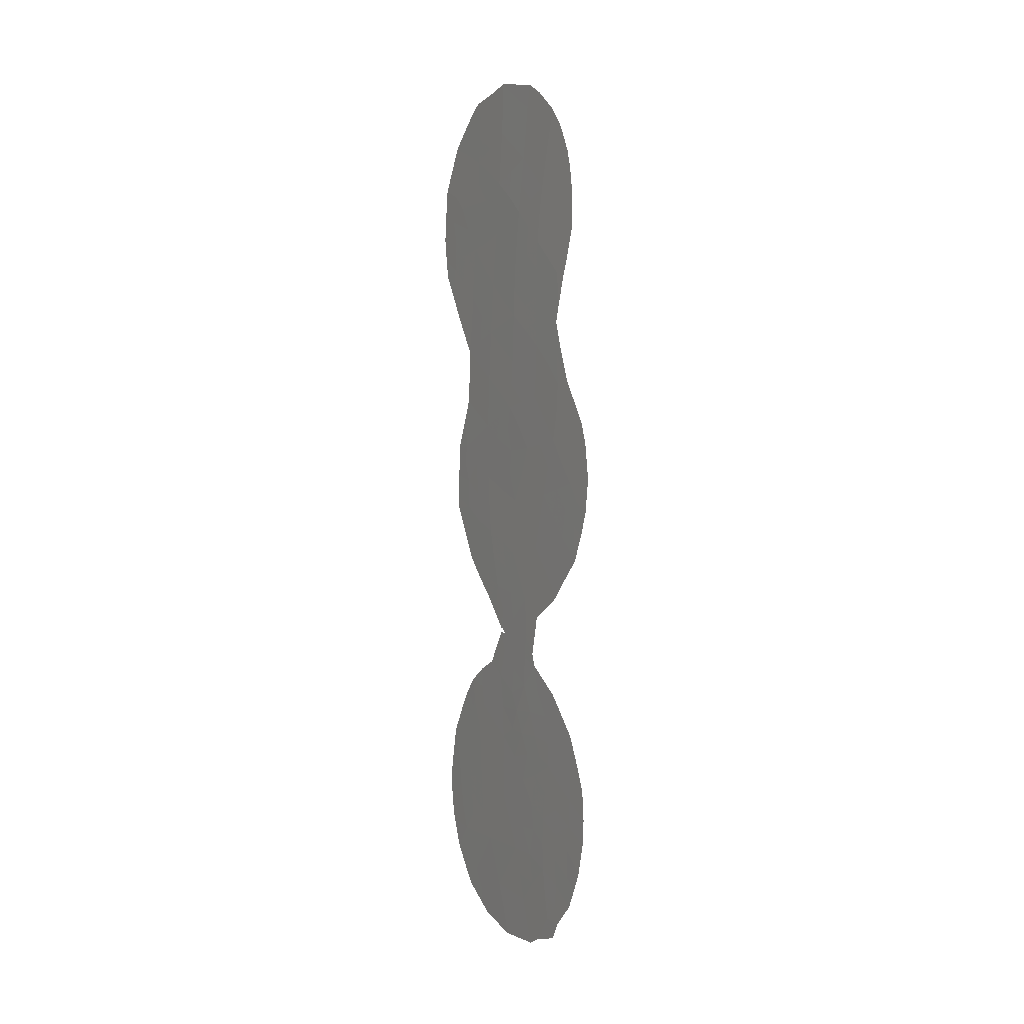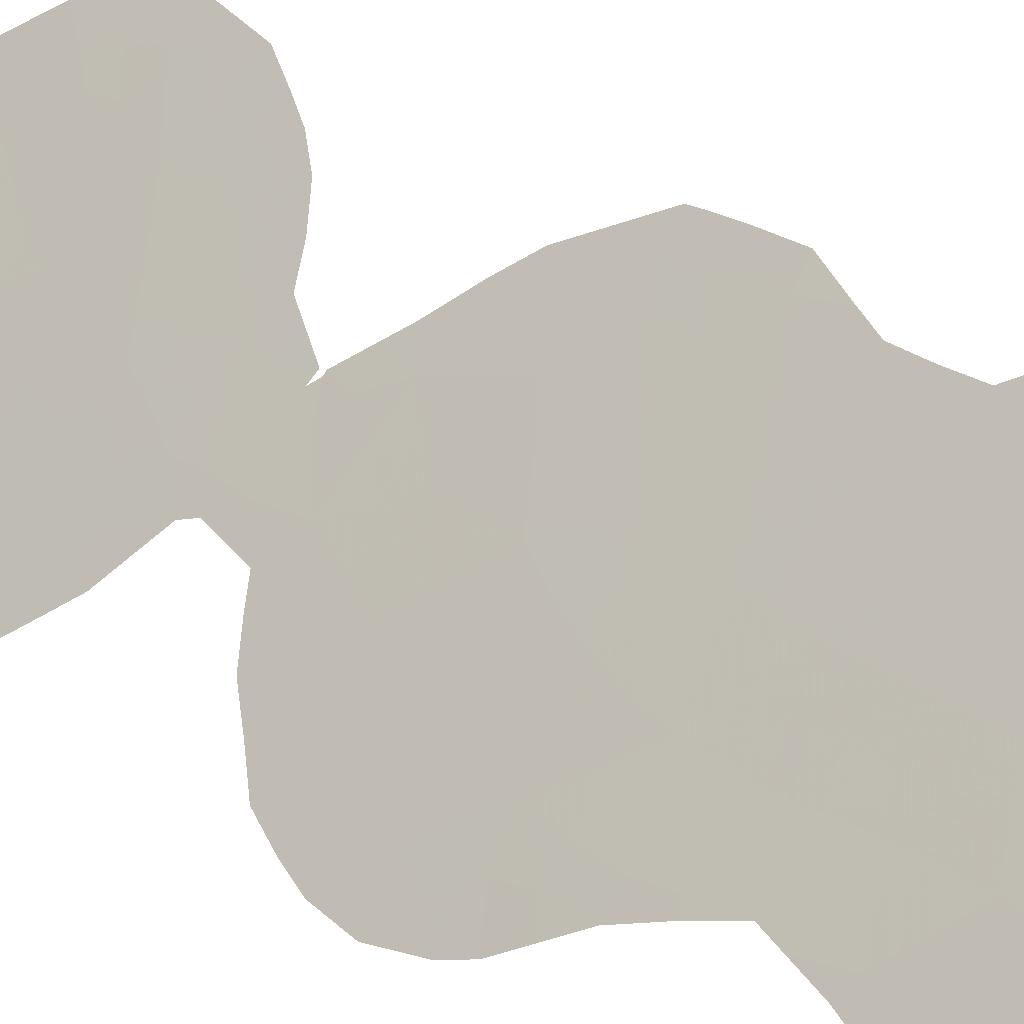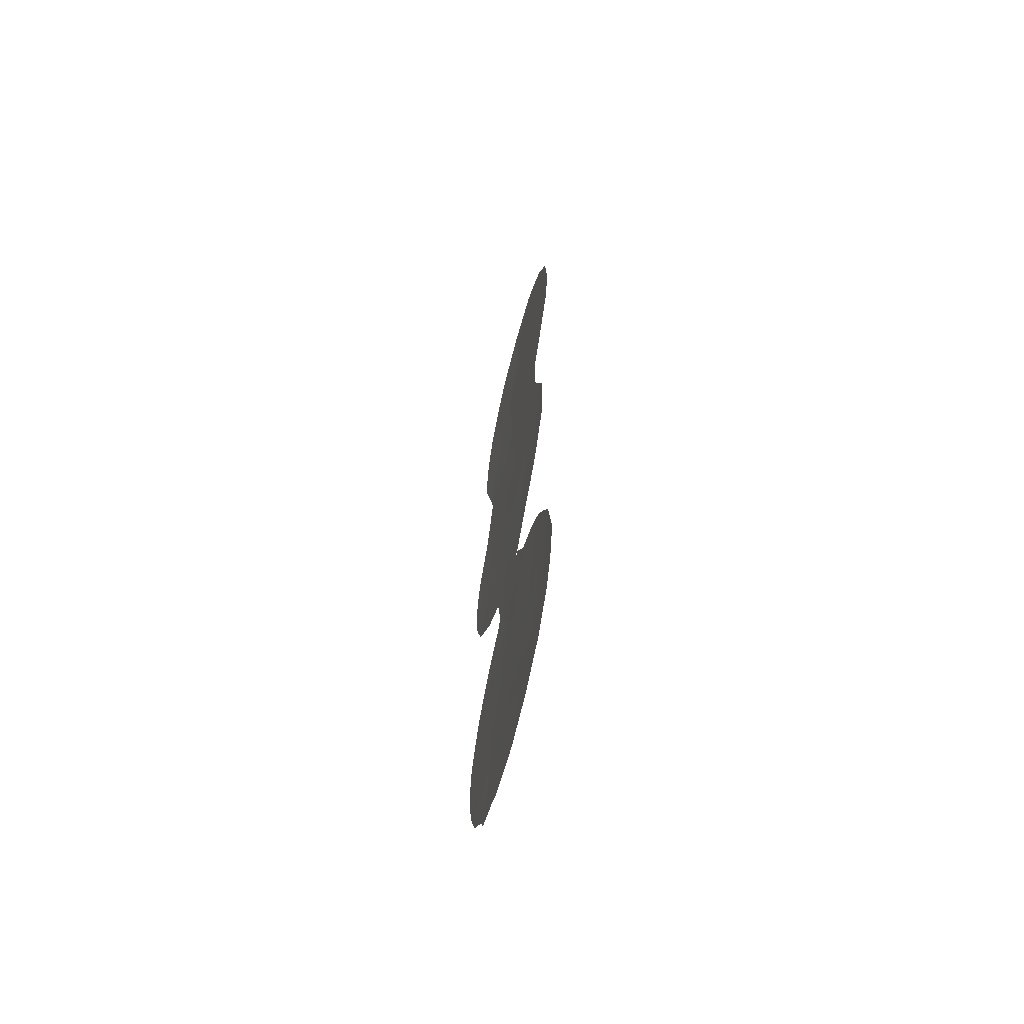
<metadata>
{"format":"obj","ext":"obj","renderer":"f3d","projection":"perspective","resolution":1024,"background":"white","views":[{"elev":1.1,"azim":113.6,"up":"+Y"},{"elev":18.4,"azim":139.8,"up":"+Z"},{"elev":-62.0,"azim":-52.7,"up":"+Y"}]}
</metadata>
<code>
v 57.12 9.824 59.24
v 57.89 -6.991 58.08
v 55.76 5.816 60.93
v 59.19 7.447 56.61
v 58.04 6.812 58.06
v 57.6 1.21 58.57
v 58.69 -1.671 57.15
v 59.27 -7.402 56.32
v 59.2 -9.631 56.37
v 56.33 -1.424 60.15
v 58.05 -12.88 57.76
v 57.71 3.02 58.45
v 60.02 -19.36 55.09
v 59.99 4.137 55.56
v 57.99 -15.22 57.78
v 57.65 -18.83 58.12
v 58.88 -19.01 56.56
v 58.81 1.77 57.05
v 59.85 0.3556 55.7
v 60.72 -1.322 54.57
v 60.96 0.7302 54.29
v 56.82 -13.99 59.3
v 61.45 -2.945 53.6
v 59.93 -15.61 55.31
v 57.22 -17.11 58.71
v 60.61 9.968 54.79
v 59.4 9.427 56.33
v 57.58 -4.825 58.52
v 59.99 2.248 55.54
v 55.92 -17.07 60.36
v 57.22 11.63 59.13
v 59 5.44 56.84
v 58.65 -0.007006 57.23
v 59 -14.36 56.52
v 58.85 -3.603 56.92
v 59.83 -13.32 55.48
v 60.85 -12.95 54.18
v 58.9 3.53 56.96
v 59.48 -1.592 56.15
v 57.84 4.9 58.3
v 58.69 -5.613 57.09
v 56.91 6.419 59.49
v 60.08 6.136 55.47
v 57.47 -2.683 58.68
v 61.13 6.926 54.11
v 59.83 -5.375 55.65
v 60.46 -17.96 54.56
v 58.55 -17.14 57.03
v 55.67 -15.32 60.71
v 60.14 -11.71 55.12
v 56.2 8.203 60.4
v 56.4 -18.63 59.7
v 56.74 4.525 59.69
v 60.3 8.104 55.19
v 59.6 11.3 56.08
v 61.06 -4.908 54.07
v 58.35 10.66 57.7
v 57.49 -0.6626 58.69
v 56.89 -16.13 59.15
v 60.96 4.824 54.32
v 58.2 8.736 57.88
v 61.18 -14.61 53.72
v 60.55 -6.79 54.7
v 60.24 -3.363 55.15
v 57.97 -10.49 57.92
v 59.89 -17.57 55.31
v 55.33 5.559 61.47
v 59.83 -8.023 55.6
v 59.59 -9.449 55.88
v 56.46 0.3862 60
v 58.11 -8.623 57.77
v 58.24 -8.834 57.61
v 61.52 -17.2 53.23
v 61.73 -16.08 52.99
v 58.02 -20.66 57.6
v 58.05 -8.761 57.84
v 57.5 -10.02 58.51
v 55.83 -3.546 60.73
v 61.24 4.642 53.96
v 61.37 5.148 53.8
v 55.41 -13.17 61.09
v 56.08 -11.55 60.28
v 55.14 -16.16 61.36
v 55.08 -15.13 61.45
v 56.89 -6.635 59.35
v 58.04 -8.611 57.86
v 57.42 -7.461 58.67
v 56.55 2.371 59.91
v 55.83 -3.968 60.72
v 55.75 -18.57 60.53
v 56.08 -19.3 60.09
v 61.04 -18.6 53.81
v 61.3 -17.86 53.49
v 60.91 3.015 54.38
v 57 -10.37 59.14
v 56.47 -10.9 59.8
v 61.39 0.7934 53.74
v 61.97 -0.735 52.96
v 59.54 -20.32 55.68
v 60.26 -20.02 54.76
v 61.14 10.14 54.1
v 60.78 10.88 54.56
v 55.33 9.095 61.5
v 55.93 3.942 60.71
v 55.71 4.558 60.99
v 55.17 7.125 61.68
v 55.22 -16.86 61.24
v 55.47 -17.94 60.9
v 55.92 10.69 60.76
v 62.23 -2.789 52.6
v 62.12 -1.485 52.75
v 58.43 12.55 57.6
v 61.55 8.509 53.57
v 61.44 9.162 53.71
v 56.95 -20.19 58.97
v 57.85 12.35 58.34
v 57.13 12.18 59.25
v 56.87 11.96 59.58
v 56.25 -0.3517 60.26
v 61.03 3.634 54.22
v 59.68 -9.884 55.76
v 60.5 -10.81 54.68
v 62.1 -4.005 52.75
v 61.78 -15.18 52.94
v 56.48 -5.912 59.87
v 55.91 -1.484 60.67
v 60.48 -19.43 54.5
v 61.26 -12.22 53.67
v 56.69 -19.92 59.3
v 61.11 1.966 54.11
v 61.61 6.344 53.48
v 61.63 7.55 53.45
v 61.61 -5.775 53.35
v 61.15 -6.479 53.93
v 60.69 -7.228 54.51
v 59.19 -20.6 56.11
v 61.75 -14.11 53
v 60.18 11.68 55.34
v 59.72 12.12 55.94
v 55.25 6.255 61.57
v 55.81 6.961 60.88
v 58.14 0.6288 57.89
v 58.07 -0.2867 57.96
v 57.55 0.2789 58.63
v 59.71 -8.736 55.74
v 56.94 -0.1247 59.39
v 57.02 0.819 59.3
v 58.54 -11.07 57.18
v 58.64 -10.11 57.07
v 59.17 -10.7 56.4
v 58.72 -9.16 56.99
v 58.65 -8.213 57.1
v 57.44 -13.42 58.53
v 58.01 -14.05 57.78
v 57.42 -14.54 58.52
v 58.27 -18.91 57.34
v 58.44 -19.8 57.09
v 57.85 -19.71 57.85
v 58.3 3.269 57.71
v 58.86 2.638 57
v 58.25 2.387 57.76
v 58.42 5.146 57.57
v 58.94 4.469 56.91
v 58.36 4.192 57.65
v 59.95 1.302 55.58
v 59.35 1.098 56.35
v 59.42 1.998 56.28
v 59.09 6.44 56.74
v 59.64 6.785 56.04
v 59.55 5.778 56.14
v 60.02 5.116 55.53
v 60.53 5.472 54.88
v 60.5 4.417 54.91
v 59.63 -12.57 55.76
v 59.61 -14.05 55.75
v 57.78 -9.389 58.18
v 58.19 -9.507 57.65
v 56.4 -2.845 60.02
v 55.86 -2.62 60.72
v 61.08 -2.185 54.09
v 59.46 -19.2 55.81
v 59.36 -18.25 55.97
v 59.95 -18.5 55.22
v 60.01 9.735 55.56
v 60.45 9.038 54.99
v 59.87 8.765 55.74
v 57.49 8.253 58.77
v 58.12 7.768 57.97
v 57.62 7.406 58.6
v 56.14 -12.56 60.19
v 55.77 -12.26 60.65
v 60.45 0.5311 54.94
v 60.89 -0.2754 54.36
v 60.29 -0.471 55.13
v 57.48 -11.28 58.52
v 58.06 -11.7 57.78
v 57.47 -12.28 58.52
v 57.89 -17.13 57.87
v 58.09 -18.01 57.58
v 57.45 -17.98 58.39
v 58.95 -16.2 56.54
v 59.38 -15.17 56.02
v 57.72 -5.867 58.32
v 57.38 -6.509 58.74
v 57.05 -5.58 59.17
v 58.16 -7.909 57.72
v 57.73 -8.036 58.26
v 56.16 -13.58 60.14
v 56.22 -14.62 60.03
v 55.6 -14.32 60.82
v 58.6 -13.55 57.05
v 58.47 -14.58 57.19
v 60.51 1.527 54.88
v 58.53 -12.48 57.17
v 58.76 -4.754 57.02
v 59.38 -4.528 56.23
v 59.21 -5.514 56.43
v 57.03 -18.72 58.9
v 56.8 -17.93 59.21
v 57.22 3.753 59.08
v 57.14 2.74 59.17
v 56.68 3.489 59.75
v 60.17 7.136 55.35
v 59.75 7.781 55.9
v 59.99 3.198 55.55
v 60.48 3.51 54.92
v 60.49 2.561 54.91
v 59.46 3.825 56.24
v 59.45 2.896 56.25
v 60.47 -16.06 54.6
v 60.45 -17.01 54.61
v 59.88 -16.6 55.35
v 56.98 -11.1 59.16
v 57.4 -10.61 58.63
v 61.33 -0.4955 53.79
v 61.71 -0.05768 53.31
v 56.8 -12.79 59.35
v 55.61 9.848 61.15
v 56.2 5.231 60.37
v 56.25 4.202 60.3
v 60.84 -3.161 54.38
v 60.46 -2.35 54.88
v 55.69 7.755 61.04
v 55.25 8.197 61.59
v 55.75 -16.22 60.6
v 57.36 -15.45 58.58
v 57.62 -16.23 58.22
v 61.67 -2.047 53.33
v 58.97 10.99 56.89
v 58.4 11.61 57.63
v 59.04 11.84 56.81
v 59.3 8.444 56.47
v 57.48 -20.42 58.29
v 57.23 -19.57 58.63
v 58.73 -18.08 56.77
v 59.25 -17.17 56.13
v 58.51 6.124 57.46
v 58.61 7.119 57.34
v 57.66 2.109 58.52
v 58.2 1.518 57.82
v 58.53 -0.8571 57.36
v 59.09 -0.7501 56.66
v 58.02 -1.2 58.01
v 57.46 -1.636 58.71
v 58.03 -2.14 57.98
v 56.88 -1.071 59.46
v 60.04 -14.61 55.18
v 60.67 -14.09 54.39
v 59.69 -0.6127 55.89
v 60.09 -1.476 55.37
v 57.78 3.96 58.38
v 57.93 5.851 58.19
v 57.68 9.309 58.54
v 57.13 8.953 59.23
v 59.8 -10.85 55.57
v 60.09 -10.35 55.22
v 56.8 5.485 59.62
v 56.32 6.299 60.22
v 61.21 -3.884 53.89
v 61.72 -3.609 53.24
v 61.59 -4.505 53.39
v 61.12 -15.59 53.78
v 59.25 0.1853 56.47
v 58.74 0.8913 57.13
v 59.49 4.784 56.2
v 60.22 -12.69 55
v 56.86 -2.155 59.46
v 56.89 -3.367 59.4
v 60.6 6.51 54.79
v 60.7 7.483 54.67
v 58.72 8.112 57.22
v 58.19 -5.22 57.73
v 58.32 -6.204 57.55
v 58.17 -4.196 57.78
v 56.17 -4.987 60.28
v 56.52 1.379 59.94
v 57.08 1.772 59.24
v 60.71 -12.18 54.38
v 60.85 -11.45 54.22
v 58.29 -16.21 57.38
v 56.5 7.311 60.01
v 56.77 8.231 59.67
v 57.09 7.342 59.27
v 56.93 -4.438 59.33
v 56.44 -4.809 59.95
v 55.22 -14.26 61.29
v 57.51 -3.761 58.61
v 59.58 -6.353 55.94
v 58.95 -6.396 56.75
v 56.14 -17.88 60.05
v 56.69 -19.31 59.32
v 56.21 3.22 60.35
v 57.29 4.718 59
v 58.12 -3.14 57.85
v 58.6 -2.546 57.25
v 60.97 -17.5 53.92
v 60.41 -18.77 54.61
v 60.93 1.773 54.34
v 60.86 8.363 54.47
v 60.87 -5.913 54.3
v 56.55 10.27 59.97
v 59.21 -2.572 56.48
v 60.64 -4.155 54.63
v 60.45 -5.165 54.85
v 60.02 -4.374 55.41
v 56.68 11.15 59.81
v 56.43 11.39 60.13
v 56.83 -15.03 59.26
v 59.51 10.39 56.19
v 58.89 10.05 57
v 58.81 9.093 57.1
v 58.28 9.702 57.78
v 57.16 10.75 59.19
v 57.77 11.22 58.43
v 57.73 10.26 58.48
v 60.55 -15.11 54.52
v 61.05 5.858 54.21
v 57.47 6.568 58.78
v 56.27 -15.6 59.95
v 56.3 -16.42 59.89
v 59.03 -19.9 56.34
v 58.61 -20.63 56.85
v 61.02 9.191 54.25
v 61.21 -13.31 53.7
v 61.55 -13.28 53.27
v 61.9 -4.818 52.99
v 56.57 -17.11 59.54
v 61.18 7.775 54.05
v 60.14 10.69 55.39
v 59.86 -2.488 55.65
v 60.23 -6.148 55.12
v 59.59 -3.504 55.97
v 59.95 -7.103 55.45
v 60.2 -7.7 55.13
v 58.55 -7.172 57.24
v 59.03 12.35 56.83
v 57.36 5.639 58.91
v 58.68 -15.33 56.9
v 59.24 -13.34 56.24
v 59.42 -11.67 56.06
v 61.04 -16.54 53.87
v 55.95 9.706 60.72
v 56.49 9.22 60.04
v 59.46 -16.16 55.89
v 59.3 -8.608 56.26
v 57.05 -11.82 59.06
v 55.83 8.77 60.87
v 58.99 -12.58 56.58
v 56.55 -11.81 59.68
v 56.37 -3.877 60.04
v 60.24 -13.56 54.95
v 58.77 -11.74 56.89
v 56.23 -2.077 60.26
v 61.39 -1.291 53.7
f 106 141 140
f 142 143 144
f 144 146 147
f 148 149 150
f 365 151 152
f 361 74 73
f 153 154 155
f 156 157 158
f 159 160 161
f 162 163 164
f 165 166 167
f 168 169 170
f 171 172 173
f 76 177 176
f 178 78 179
f 180 374 248
f 60 80 79
f 181 182 183
f 184 185 186
f 187 188 189
f 49 83 84
f 192 193 194
f 195 196 197
f 198 199 200
f 203 204 205
f 206 71 86
f 208 209 210
f 211 212 154
f 192 165 213
f 148 372 196
f 215 216 217
f 200 218 219
f 220 221 222
f 370 89 78
f 52 91 90
f 223 169 224
f 47 316 92
f 225 226 227
f 228 225 229
f 230 231 232
f 195 233 234
f 65 234 77
f 235 97 236
f 237 208 190
f 13 100 99
f 26 102 101
f 180 241 242
f 243 244 367
f 49 245 83
f 30 108 107
f 59 246 247
f 23 248 110
f 248 374 111
f 249 250 251
f 186 224 252
f 343 114 113
f 158 253 254
f 182 255 256
f 31 117 116
f 31 118 117
f 168 257 258
f 259 161 260
f 7 261 262
f 143 261 263
f 264 263 265
f 58 266 146
f 175 267 202
f 37 344 268
f 229 167 160
f 269 194 270
f 271 164 159
f 272 257 162
f 273 187 274
f 275 276 122
f 277 239 278
f 279 280 281
f 283 284 166
f 283 269 262
f 237 197 153
f 285 170 171
f 285 228 163
f 286 298 37
f 172 289 337
f 290 289 223
f 23 110 280
f 291 258 188
f 203 292 293
f 215 292 294
f 233 369 96
f 360 50 174
f 9 69 121
f 284 142 260
f 147 296 297
f 299 50 122
f 298 50 299
f 198 247 300
f 301 302 303
f 308 309 217
f 13 127 100
f 30 310 108
f 218 254 311
f 222 312 240
f 313 271 220
f 307 314 294
f 265 315 314
f 52 311 91
f 92 316 93
f 13 317 127
f 213 227 318
f 97 318 130
f 317 183 47
f 319 348 290
f 45 132 131
f 320 133 134
f 259 297 221
f 302 363 274
f 7 322 315
f 279 323 241
f 324 325 323
f 326 321 109
f 328 155 246
f 249 329 330
f 291 331 252
f 330 331 332
f 201 364 256
f 156 199 255
f 333 334 335
f 230 336 282
f 266 264 287
f 60 337 80
f 189 338 303
f 209 328 339
f 340 245 339
f 341 342 157
f 17 181 341
f 14 173 226
f 21 318 97
f 62 137 124
f 340 59 347
f 310 347 219
f 343 319 185
f 45 348 132
f 26 349 102
f 349 184 329
f 273 335 332
f 321 326 333
f 270 242 350
f 336 267 268
f 320 351 324
f 63 134 135
f 350 352 322
f 352 325 216
f 308 351 353
f 353 63 354
f 293 309 355
f 355 152 206
f 149 177 151
f 47 231 316
f 55 139 138
f 338 272 357
f 277 357 313
f 278 141 301
f 3 67 140
f 140 141 3
f 6 142 144
f 142 33 143
f 144 143 58
f 365 68 145
f 145 69 365
f 6 144 147
f 144 58 146
f 147 146 70
f 372 148 150
f 148 65 149
f 150 149 9
f 8 68 365
f 365 69 9
f 152 151 72
f 71 152 72
f 22 153 155
f 153 11 154
f 155 154 15
f 16 156 158
f 156 17 157
f 158 157 75
f 12 159 161
f 159 38 160
f 161 160 18
f 40 162 164
f 162 32 163
f 164 163 38
f 29 165 167
f 165 19 166
f 167 166 18
f 32 168 170
f 168 4 169
f 170 169 43
f 14 171 173
f 171 43 172
f 173 172 60
f 65 77 176
f 176 177 65
f 78 178 370
f 179 126 373
f 23 180 248
f 180 20 374
f 13 181 183
f 181 17 182
f 183 182 66
f 27 184 186
f 184 26 185
f 186 185 54
f 187 61 188
f 189 188 5
f 191 82 190
f 372 150 360
f 150 9 121
f 360 275 50
f 19 192 194
f 192 21 193
f 194 193 20
f 195 65 196
f 197 196 11
f 25 198 200
f 198 48 199
f 200 199 16
f 28 203 205
f 203 2 204
f 205 204 85
f 125 205 85
f 2 206 207
f 207 87 2
f 81 208 210
f 208 22 209
f 210 209 49
f 11 211 154
f 211 34 212
f 154 212 15
f 21 192 213
f 192 19 165
f 213 165 29
f 65 148 196
f 196 214 11
f 368 359 211
f 41 215 217
f 215 35 216
f 217 216 46
f 25 200 219
f 200 16 218
f 219 218 52
f 53 220 222
f 220 12 221
f 222 221 88
f 54 223 224
f 223 43 169
f 224 169 4
f 29 225 227
f 225 14 226
f 227 226 94
f 38 228 229
f 228 14 225
f 229 225 29
f 24 230 232
f 232 231 66
f 65 195 234
f 195 197 366
f 234 233 95
f 234 95 77
f 233 96 95
f 21 97 193
f 98 374 235
f 235 236 98
f 193 97 235
f 237 22 208
f 363 367 362
f 238 362 103
f 238 109 362
f 239 53 240
f 105 240 104
f 105 239 240
f 20 180 242
f 180 23 241
f 242 241 64
f 51 243 367
f 243 106 244
f 367 244 103
f 239 105 3
f 107 245 30
f 245 107 83
f 25 59 247
f 247 246 15
f 248 111 110
f 55 249 251
f 249 57 250
f 356 251 112
f 112 251 250
f 27 186 252
f 186 54 224
f 252 224 4
f 16 158 254
f 158 75 253
f 254 253 115
f 66 182 256
f 182 17 255
f 256 255 48
f 4 168 258
f 168 32 257
f 258 257 5
f 6 259 260
f 259 12 161
f 260 161 18
f 39 7 262
f 262 261 33
f 58 143 263
f 143 33 261
f 263 261 7
f 44 264 265
f 264 58 263
f 265 263 7
f 266 119 146
f 119 266 10
f 70 146 119
f 34 175 202
f 175 36 371
f 202 267 24
f 268 344 62
f 60 79 120
f 2 87 204
f 85 204 87
f 38 229 160
f 229 29 167
f 160 167 18
f 39 269 270
f 269 19 194
f 270 194 20
f 12 271 159
f 271 40 164
f 159 164 38
f 40 272 162
f 272 5 257
f 162 257 32
f 1 273 274
f 273 61 187
f 121 275 150
f 275 121 276
f 50 275 122
f 42 277 278
f 277 53 239
f 278 239 3
f 56 279 281
f 279 23 280
f 281 280 123
f 346 281 123
f 282 124 74
f 124 282 62
f 361 282 74
f 19 283 166
f 283 33 284
f 166 284 18
f 33 283 262
f 283 19 269
f 262 269 39
f 22 237 153
f 237 369 366
f 153 197 11
f 14 285 171
f 285 32 170
f 171 170 43
f 32 285 163
f 285 14 228
f 163 228 38
f 36 286 371
f 286 50 298
f 10 287 373
f 287 44 288
f 178 288 370
f 60 172 337
f 172 43 289
f 337 289 45
f 54 290 223
f 290 45 289
f 223 289 43
f 280 110 123
f 61 291 188
f 291 4 258
f 188 258 5
f 2 203 293
f 203 28 292
f 293 292 41
f 35 215 294
f 215 41 292
f 294 292 28
f 370 305 89
f 295 89 305
f 174 50 286
f 174 286 36
f 18 284 260
f 284 33 142
f 260 142 6
f 6 147 297
f 147 70 296
f 297 296 88
f 37 298 128
f 299 128 298
f 48 198 300
f 198 25 247
f 300 247 15
f 42 301 303
f 301 51 302
f 303 302 187
f 305 304 205
f 305 205 125
f 305 125 295
f 210 49 84
f 84 306 210
f 306 81 210
f 304 370 288
f 288 44 307
f 304 307 28
f 46 308 217
f 308 8 309
f 217 309 41
f 90 310 52
f 310 90 108
f 52 218 311
f 218 16 254
f 254 115 129
f 311 254 129
f 53 222 240
f 222 88 312
f 240 312 104
f 53 313 220
f 313 40 271
f 220 271 12
f 28 307 294
f 307 44 314
f 294 314 35
f 44 265 314
f 265 7 315
f 314 315 35
f 311 129 91
f 73 316 361
f 316 73 93
f 92 317 47
f 317 92 127
f 21 213 318
f 213 29 227
f 318 227 94
f 318 94 130
f 317 13 183
f 47 183 66
f 54 319 290
f 319 343 113
f 290 348 45
f 133 320 56
f 63 320 134
f 12 259 221
f 259 6 297
f 221 297 88
f 187 302 274
f 302 51 363
f 274 363 1
f 321 1 363
f 7 39 322
f 315 322 35
f 23 279 241
f 279 56 323
f 241 323 64
f 56 324 323
f 324 46 325
f 323 325 64
f 109 327 326
f 31 326 118
f 327 118 326
f 59 328 246
f 328 22 155
f 246 155 15
f 249 55 329
f 330 329 27
f 4 291 252
f 291 61 331
f 252 331 27
f 330 27 331
f 332 331 61
f 48 201 256
f 256 232 66
f 17 156 255
f 156 16 199
f 255 199 48
f 1 333 335
f 333 31 334
f 335 334 57
f 334 116 250
f 116 334 31
f 57 334 250
f 112 250 116
f 361 230 282
f 230 24 336
f 282 336 62
f 10 266 287
f 266 58 264
f 287 264 44
f 131 337 45
f 337 131 80
f 187 189 303
f 189 5 338
f 303 338 42
f 49 209 339
f 209 22 328
f 339 328 59
f 59 340 339
f 340 30 245
f 339 245 49
f 17 341 157
f 341 136 342
f 157 342 75
f 181 99 341
f 99 181 13
f 136 341 99
f 173 60 120
f 173 120 226
f 94 226 120
f 101 343 26
f 343 101 114
f 128 345 344
f 62 344 137
f 345 137 344
f 56 281 133
f 346 133 281
f 30 340 347
f 347 59 25
f 52 310 219
f 310 30 347
f 219 347 25
f 26 343 185
f 185 319 54
f 113 348 319
f 348 113 132
f 138 349 55
f 349 138 102
f 55 349 329
f 349 26 184
f 329 184 27
f 61 273 332
f 273 1 335
f 332 335 57
f 1 321 333
f 321 362 109
f 333 326 31
f 39 270 350
f 270 20 242
f 350 242 64
f 62 336 268
f 336 24 267
f 268 267 371
f 56 320 324
f 320 63 351
f 324 351 46
f 39 350 322
f 350 64 352
f 322 352 35
f 35 352 216
f 352 64 325
f 216 325 46
f 8 308 353
f 308 46 351
f 353 351 63
f 135 354 63
f 8 353 68
f 354 68 353
f 2 293 355
f 293 41 309
f 355 309 8
f 2 355 206
f 355 8 152
f 86 207 206
f 55 251 139
f 356 139 251
f 9 149 151
f 149 65 177
f 72 177 76
f 72 151 177
f 47 66 231
f 316 231 361
f 42 338 357
f 338 5 272
f 357 272 40
f 53 277 313
f 277 42 357
f 313 357 40
f 34 358 212
f 358 201 300
f 212 358 15
f 51 301 243
f 243 141 106
f 42 278 301
f 278 3 141
f 301 141 243
f 201 358 202
f 369 82 96
f 206 152 71
f 365 9 151
f 34 359 175
f 360 368 372
f 174 36 359
f 24 364 202
f 202 358 34
f 372 368 214
f 359 34 211
f 230 361 231
f 57 249 330
f 57 330 332
f 201 48 300
f 358 300 15
f 190 81 191
f 362 367 103
f 321 363 362
f 364 232 256
f 8 365 152
f 360 150 275
f 369 233 366
f 195 366 233
f 190 208 81
f 237 366 197
f 367 363 51
f 232 364 24
f 368 174 359
f 174 368 360
f 364 201 202
f 369 190 82
f 190 369 237
f 304 28 205
f 370 304 305
f 288 307 304
f 178 287 288
f 36 175 359
f 214 368 211
f 3 105 67
f 268 371 37
f 371 286 37
f 371 267 175
f 214 211 11
f 372 214 196
f 374 98 111
f 10 126 119
f 344 37 128
f 179 373 178
f 373 126 10
f 193 235 20
f 374 20 235
f 373 287 178

</code>
